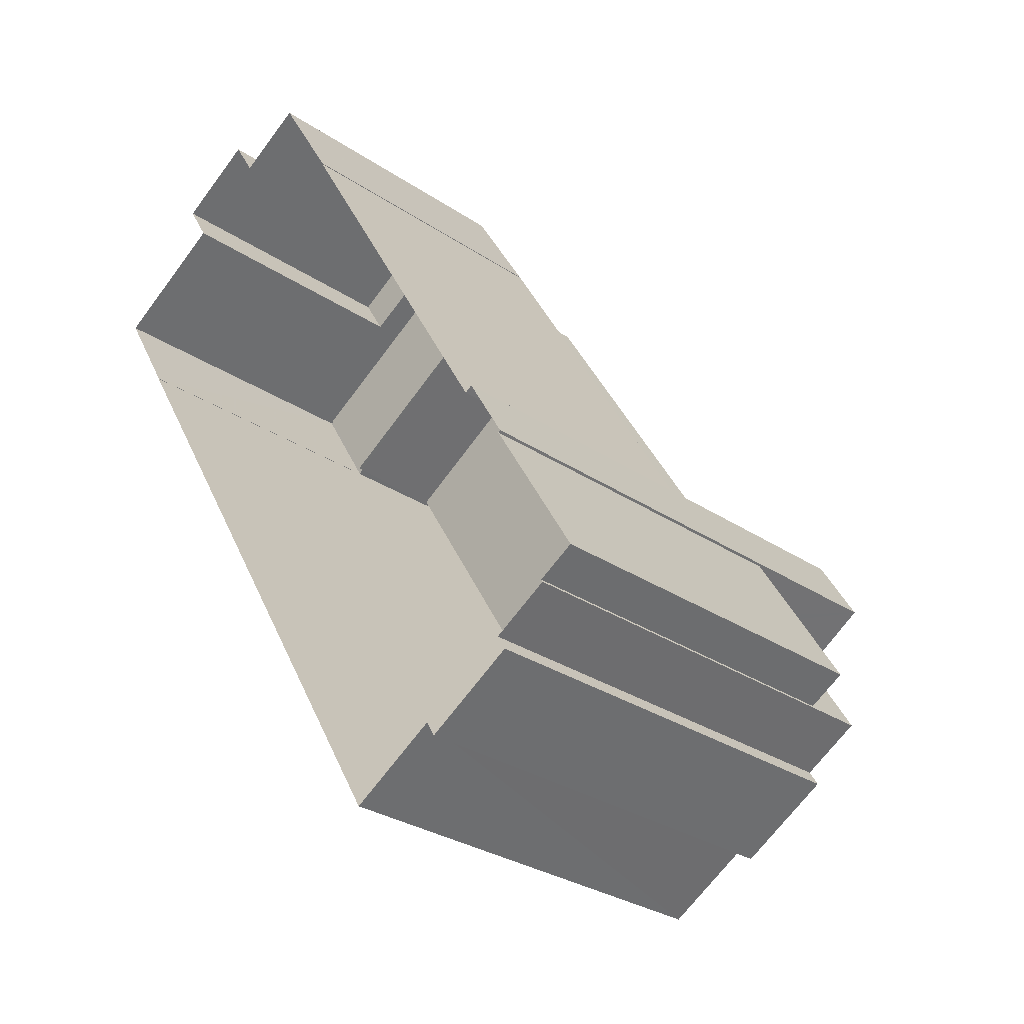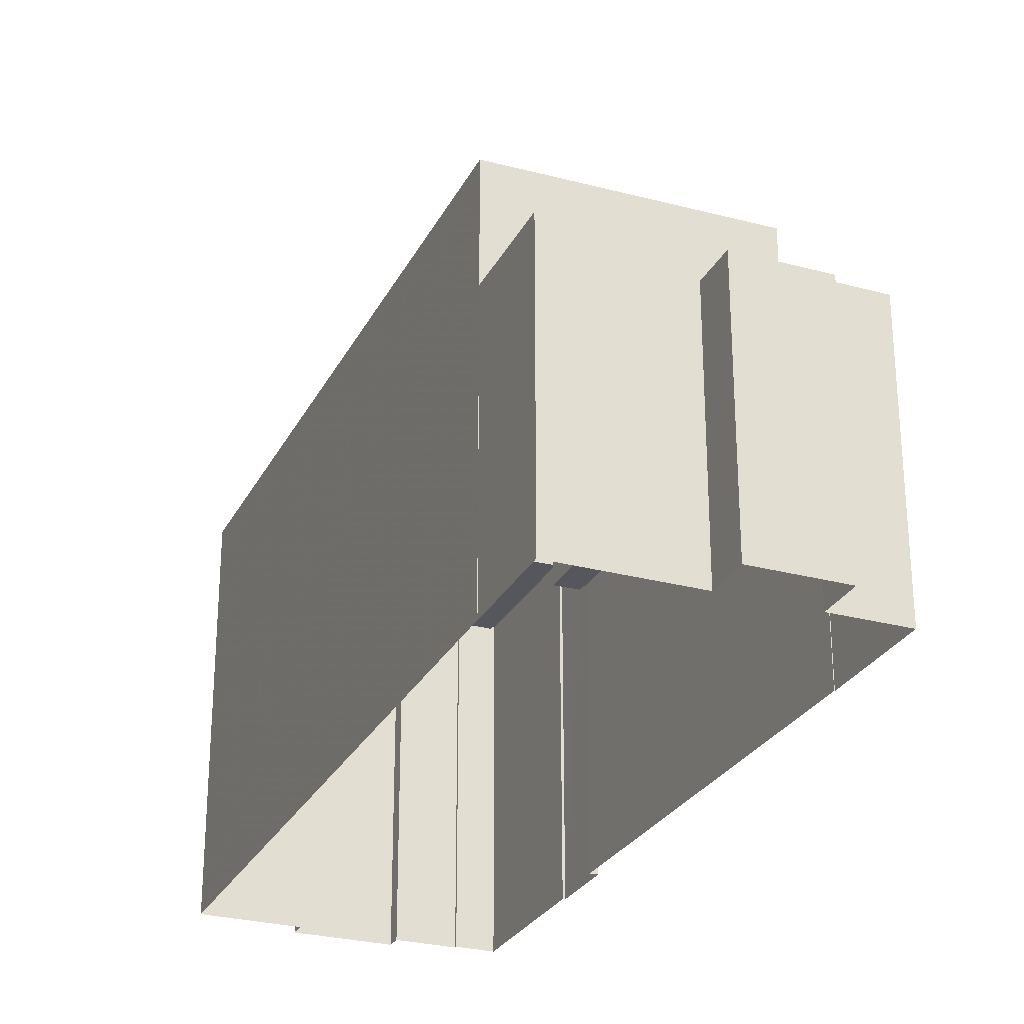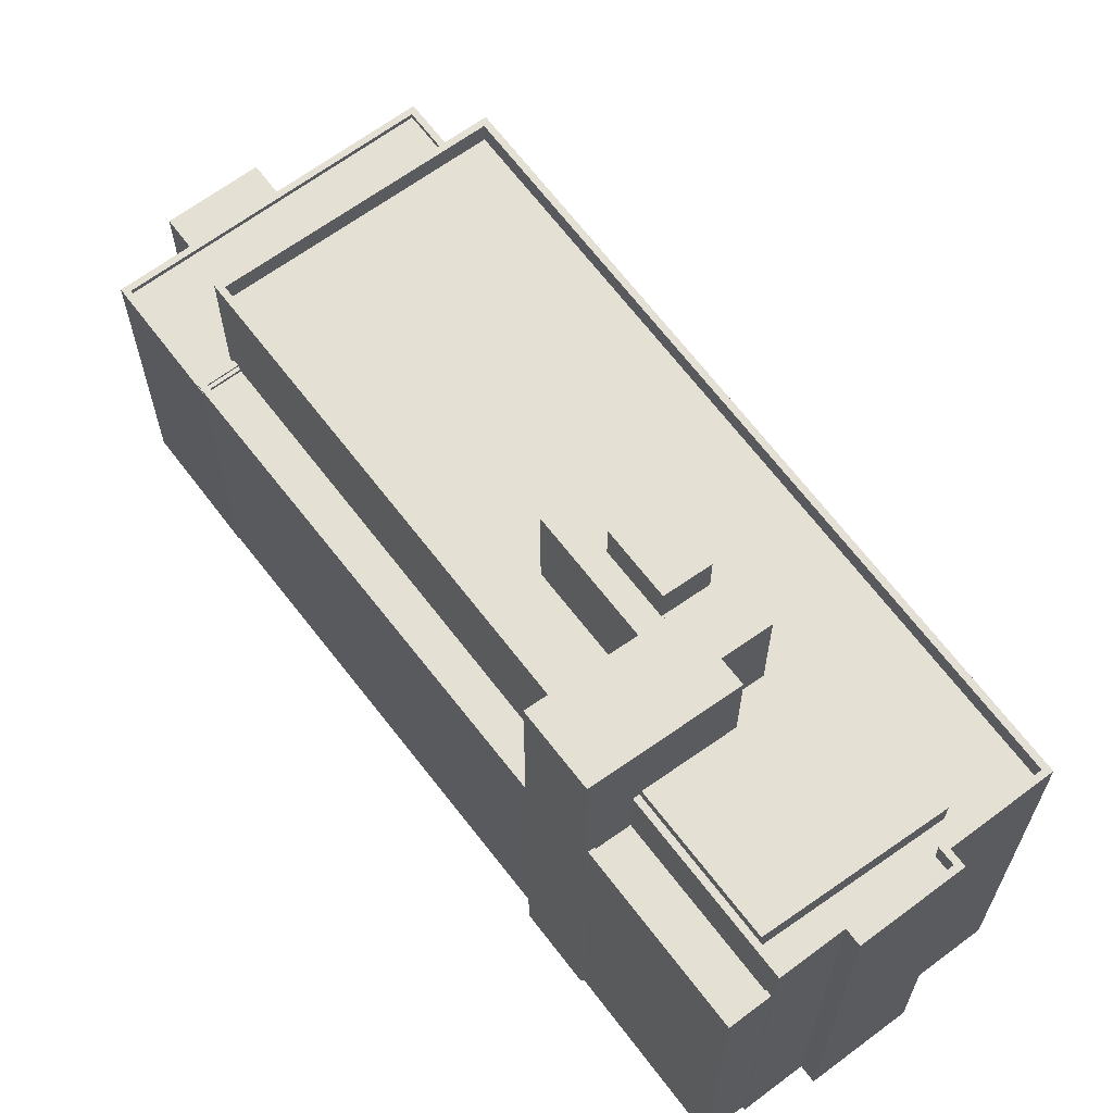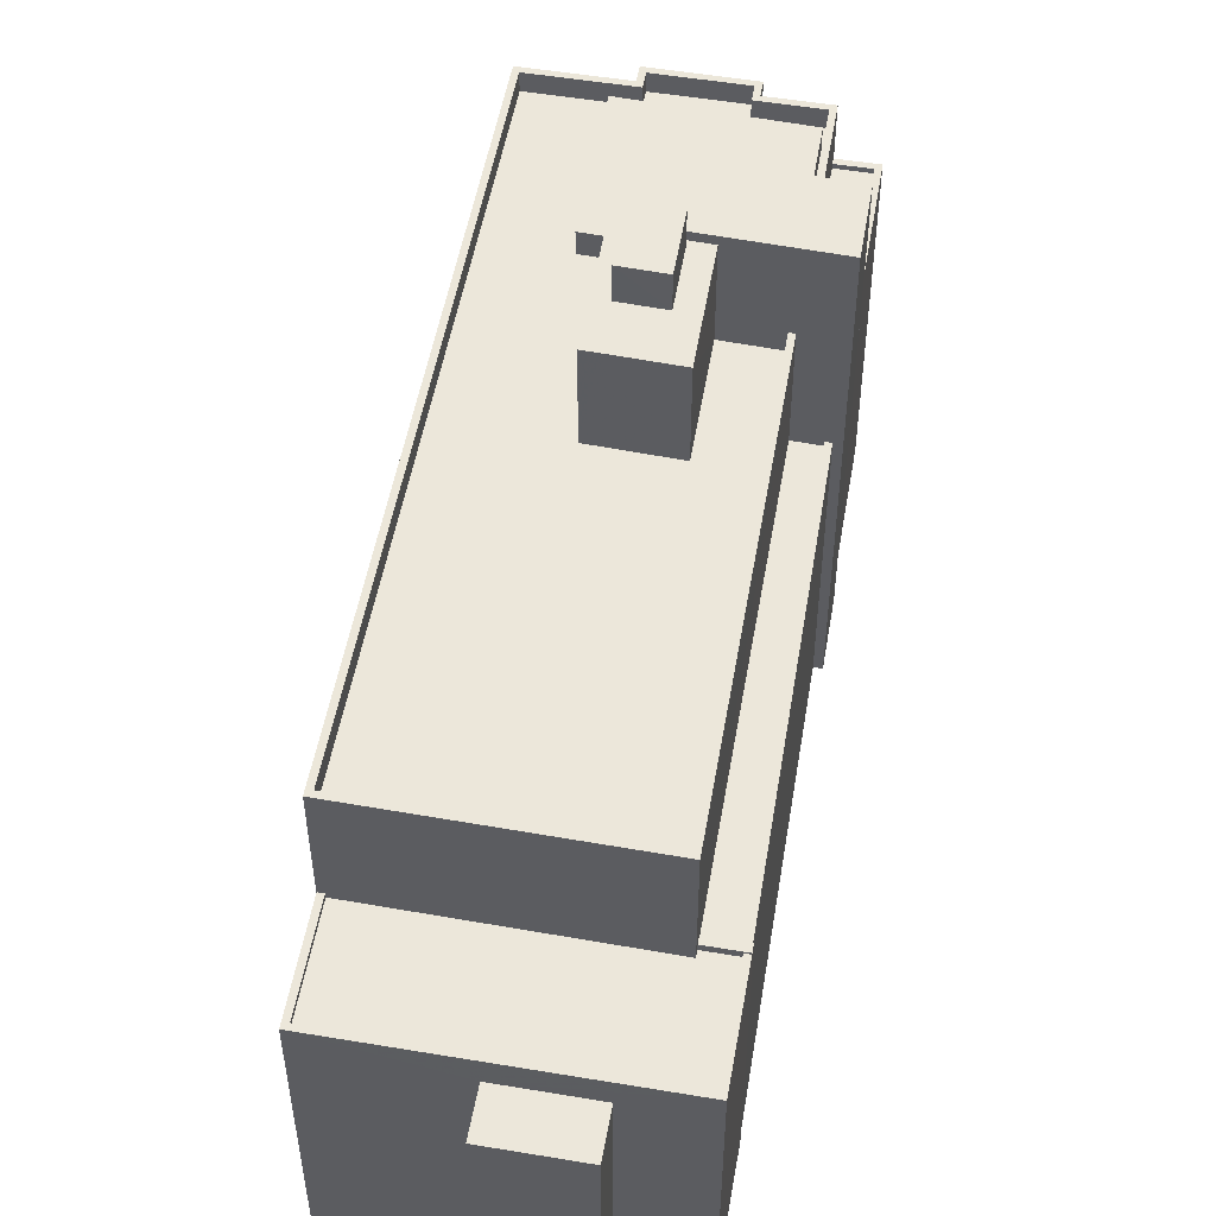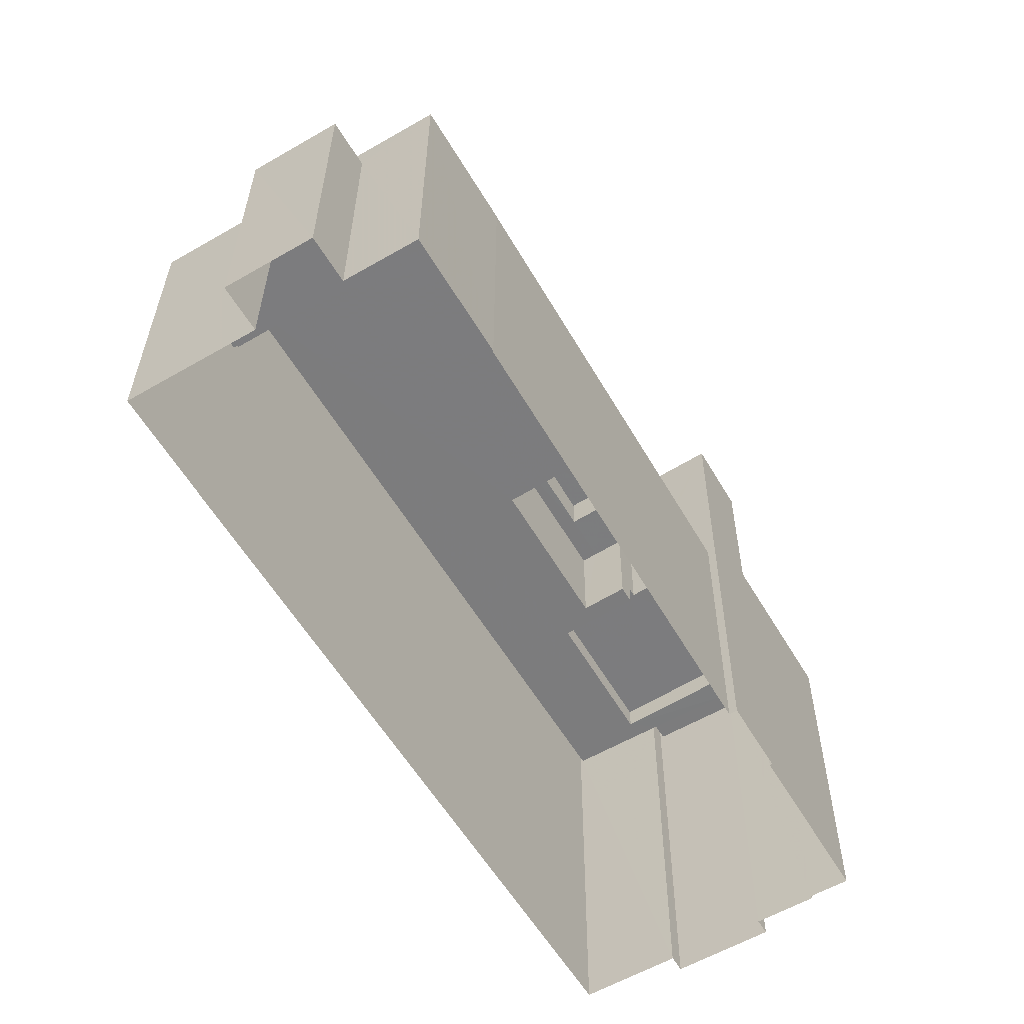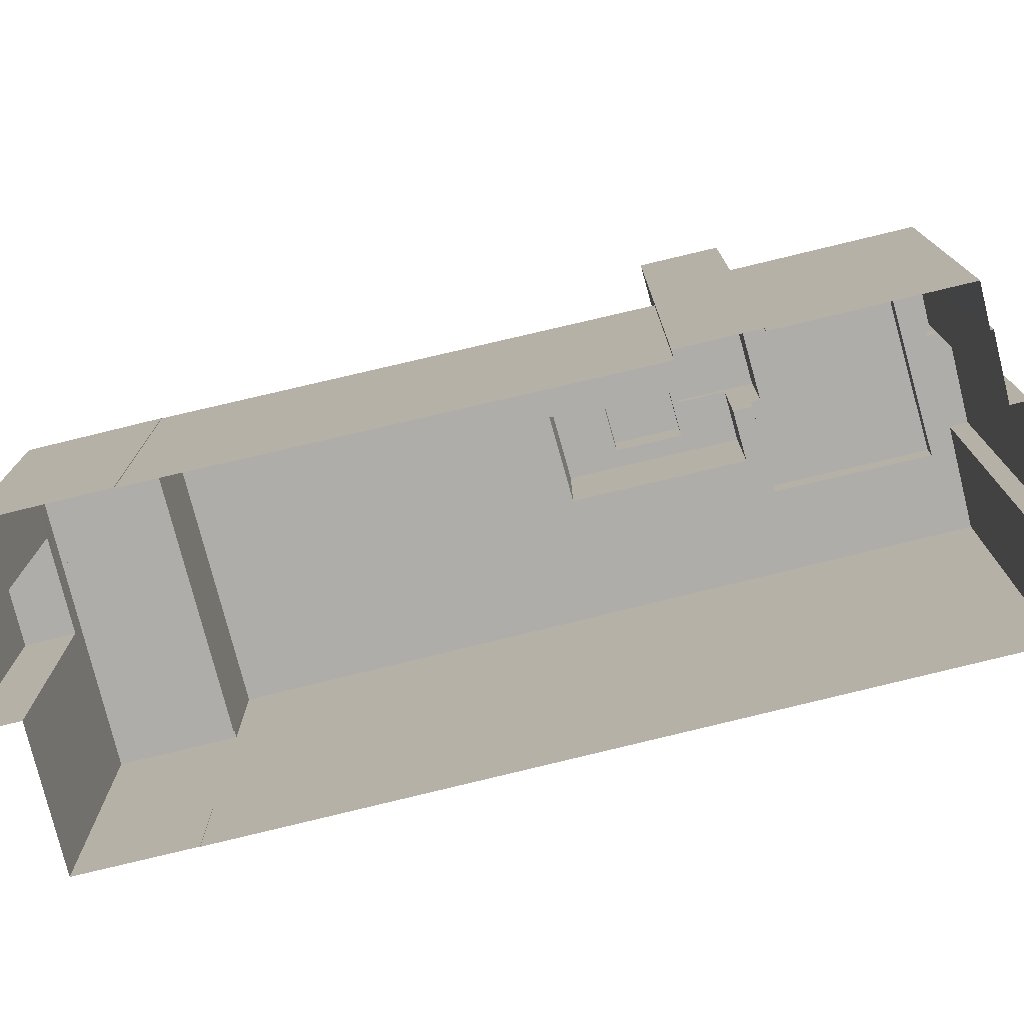
<metadata>
{"format":"obj","ext":"obj","renderer":"f3d","projection":"perspective","resolution":1024,"background":"white","views":[{"elev":-29.8,"azim":-134.3,"up":"+Y"},{"elev":-27.6,"azim":126.6,"up":"+Z"},{"elev":66.1,"azim":-67.8,"up":"+Z"},{"elev":52.8,"azim":159.3,"up":"+Z"},{"elev":31.1,"azim":-179.7,"up":"+Y"},{"elev":-77.1,"azim":-107.0,"up":"+Z"}]}
</metadata>
<code>
v -9010 -3.706e+04 27.77
v -9014 -3.706e+04 27.77
v -9014 -3.706e+04 27.77
v -9009 -3.706e+04 27.77
v -9011 -3.705e+04 27.77
v -9005 -3.706e+04 27.76
v -8987 -3.703e+04 27.76
v -9014 -3.705e+04 27.77
v -9016 -3.706e+04 27.77
v -9018 -3.706e+04 27.77
v -9016 -3.706e+04 27.77
v -9014 -3.705e+04 27.77
v -9012 -3.705e+04 27.77
v -8987 -3.703e+04 27.76
v -8990 -3.703e+04 27.76
v -8984 -3.703e+04 27.76
v -8989 -3.702e+04 27.76
v -8993 -3.702e+04 27.76
v -8997 -3.702e+04 27.77
v -9000 -3.703e+04 27.77
v -9000 -3.703e+04 27.77
v -8994 -3.702e+04 27.76
v -8990 -3.703e+04 40.63
v -8989 -3.702e+04 40.63
v -8993 -3.702e+04 40.63
v -8994 -3.702e+04 40.63
v -8987 -3.703e+04 41.75
v -8985 -3.703e+04 41.75
v -8998 -3.703e+04 41.76
v -8999 -3.703e+04 41.76
v -9000 -3.703e+04 41.76
v -8997 -3.702e+04 41.76
v -8987 -3.703e+04 42
v -8987 -3.703e+04 42
v -8985 -3.703e+04 42
v -9000 -3.703e+04 42.01
v -9000 -3.703e+04 42.01
v -9000 -3.703e+04 42.01
v -8984 -3.703e+04 42
v -8997 -3.702e+04 42.01
v -8997 -3.702e+04 42.01
v -9000 -3.703e+04 42.01
v -9000 -3.703e+04 42.01
v -8999 -3.703e+04 42.01
v -8999 -3.703e+04 42.01
v -9000 -3.703e+04 42.01
v -8999 -3.703e+04 41.86
v -9011 -3.705e+04 41.86
v -9010 -3.705e+04 41.86
v -9000 -3.703e+04 41.86
v -9011 -3.705e+04 42.11
v -9000 -3.703e+04 42.11
v -9000 -3.703e+04 42.11
v -8999 -3.703e+04 42.11
v -9011 -3.705e+04 42.11
v -8999 -3.703e+04 42.11
v -9006 -3.705e+04 52.27
v -9012 -3.705e+04 52.28
v -9014 -3.705e+04 52.28
v -9008 -3.705e+04 52.27
v -9012 -3.705e+04 44.88
v -9017 -3.706e+04 44.88
v -9016 -3.706e+04 44.88
v -9013 -3.705e+04 44.88
v -9013 -3.705e+04 45.13
v -9013 -3.705e+04 45.13
v -9017 -3.706e+04 45.13
v -9016 -3.706e+04 45.13
v -9016 -3.706e+04 45.13
v -9018 -3.706e+04 45.13
v -9012 -3.705e+04 48.03
v -9015 -3.706e+04 48.04
v -9008 -3.705e+04 48.03
v -9008 -3.705e+04 48.03
v -9004 -3.706e+04 48.03
v -9008 -3.706e+04 48.03
v -9007 -3.705e+04 51.83
v -9006 -3.705e+04 51.83
v -9006 -3.705e+04 51.83
v -9006 -3.705e+04 51.83
v -9007 -3.705e+04 51.83
v -9005 -3.705e+04 51.83
v -9005 -3.704e+04 51.83
v -9005 -3.705e+04 51.83
v -9002 -3.705e+04 51.82
v -9003 -3.705e+04 51.82
v -9005 -3.705e+04 51.82
v -9001 -3.705e+04 51.82
v -9003 -3.705e+04 53.64
v -9006 -3.705e+04 53.64
v -9005 -3.705e+04 53.64
v -9005 -3.705e+04 53.64
v -9010 -3.706e+04 46.84
v -9009 -3.706e+04 46.84
v -9013 -3.706e+04 46.84
v -9005 -3.706e+04 46.84
v -9008 -3.706e+04 46.84
v -9014 -3.706e+04 46.84
v -8988 -3.704e+04 46.83
v -9004 -3.706e+04 46.84
v -9001 -3.705e+04 46.84
v -8998 -3.703e+04 46.84
v -9016 -3.706e+04 46.85
v -9015 -3.706e+04 46.85
v -9012 -3.705e+04 46.84
v -9010 -3.705e+04 46.84
v -9005 -3.704e+04 46.84
v -9012 -3.705e+04 46.84
v -9007 -3.705e+04 46.84
v -9008 -3.705e+04 46.84
v -9005 -3.705e+04 46.84
v -9007 -3.705e+04 46.84
v -9010 -3.706e+04 47.84
v -9010 -3.706e+04 47.84
v -9009 -3.706e+04 47.84
v -9005 -3.706e+04 47.84
v -9005 -3.706e+04 47.84
v -9014 -3.706e+04 47.84
v -9014 -3.706e+04 47.84
v -8987 -3.703e+04 47.83
v -8998 -3.703e+04 47.84
v -8998 -3.703e+04 47.84
v -9014 -3.706e+04 47.84
v -9016 -3.706e+04 47.85
v -9016 -3.706e+04 47.85
v -9012 -3.705e+04 47.84
v -9010 -3.705e+04 47.84
v -9010 -3.705e+04 47.84
v -9012 -3.705e+04 47.84
v -8988 -3.704e+04 47.83
v -9009 -3.706e+04 47.84
v -9013 -3.706e+04 47.84
f 1 2 3
f 3 4 1
f 5 6 4
f 5 7 6
f 8 9 10
f 11 9 3
f 12 5 8
f 13 5 12
f 14 15 16
f 5 14 7
f 17 15 18
f 19 20 21
f 19 22 20
f 15 22 18
f 5 20 14
f 8 4 3
f 8 5 4
f 8 3 9
f 14 20 15
f 20 22 15
f 23 24 25
f 26 23 25
f 27 28 29
f 30 29 31
f 31 29 32
f 29 28 32
f 33 34 35
f 36 37 38
f 34 39 35
f 37 40 38
f 41 39 40
f 37 42 41
f 35 39 41
f 37 41 40
f 43 44 45
f 46 43 45
f 47 48 49
f 47 50 48
f 51 52 53
f 53 52 54
f 51 55 52
f 54 52 56
f 57 58 59
f 60 57 59
f 61 62 63
f 61 64 62
f 65 66 67
f 68 67 69
f 69 67 70
f 67 66 70
f 71 72 73
f 74 73 75
f 75 73 76
f 73 72 76
f 77 78 79
f 79 80 81
f 81 82 83
f 78 84 79
f 82 85 83
f 86 85 82
f 79 84 80
f 80 82 81
f 87 88 84
f 78 87 84
f 88 85 86
f 84 88 86
f 89 90 91
f 89 92 90
f 93 94 95
f 94 96 97
f 98 93 95
f 96 99 100
f 101 99 102
f 103 95 104
f 103 104 105
f 106 107 102
f 105 104 108
f 109 107 106
f 110 111 112
f 111 100 101
f 107 101 102
f 95 97 104
f 110 100 111
f 97 96 100
f 94 97 95
f 100 99 101
f 113 114 115
f 115 116 117
f 118 114 119
f 116 120 117
f 121 120 122
f 118 119 123
f 124 125 123
f 125 124 126
f 127 121 122
f 128 121 127
f 126 124 129
f 117 120 130
f 115 117 131
f 130 120 121
f 124 123 132
f 113 115 131
f 123 119 132
f 114 113 119
f 15 17 24
f 23 15 24
f 22 25 18
f 22 26 25
f 24 17 18
f 25 24 18
f 16 15 23
f 23 39 16
f 39 23 40
f 19 26 22
f 40 26 19
f 23 26 40
f 21 36 38
f 21 20 36
f 21 40 19
f 21 38 40
f 14 16 39
f 34 14 39
f 50 47 44
f 43 50 44
f 35 41 32
f 28 35 32
f 27 35 28
f 27 33 35
f 31 32 41
f 42 31 41
f 46 52 43
f 50 43 48
f 48 43 55
f 43 52 55
f 46 56 52
f 46 45 56
f 53 36 51
f 51 36 5
f 53 37 36
f 5 36 20
f 30 42 54
f 54 42 53
f 30 31 42
f 53 42 37
f 57 79 81
f 81 58 57
f 58 51 13
f 13 51 5
f 81 109 128
f 48 55 49
f 109 106 128
f 127 49 55
f 127 55 51
f 128 127 58
f 81 128 58
f 127 51 58
f 8 66 12
f 73 60 71
f 64 61 65
f 12 66 59
f 71 60 59
f 129 108 71
f 105 108 129
f 65 61 126
f 66 65 126
f 126 129 71
f 66 126 59
f 126 71 59
f 12 58 13
f 12 59 58
f 110 112 74
f 73 74 77
f 73 77 60
f 60 77 57
f 57 77 79
f 74 112 77
f 68 62 67
f 68 63 62
f 65 67 62
f 64 65 62
f 69 70 10
f 9 69 10
f 66 10 70
f 66 8 10
f 104 76 72
f 104 97 76
f 71 104 72
f 71 108 104
f 110 75 100
f 110 74 75
f 75 76 97
f 100 75 97
f 87 78 111
f 111 78 112
f 78 77 112
f 109 83 107
f 109 81 83
f 83 85 107
f 85 101 107
f 85 88 101
f 111 88 87
f 111 101 88
f 80 84 91
f 90 80 91
f 80 90 92
f 82 80 92
f 82 92 89
f 86 82 89
f 84 89 91
f 84 86 89
f 68 126 61
f 126 68 125
f 125 69 11
f 61 63 68
f 11 69 9
f 68 69 125
f 6 120 116
f 6 7 120
f 116 4 6
f 116 115 4
f 115 1 4
f 115 114 1
f 114 2 1
f 114 118 2
f 123 3 2
f 118 123 2
f 123 125 11
f 3 123 11
f 27 29 33
f 14 34 7
f 29 122 33
f 7 34 120
f 33 122 120
f 34 33 120
f 127 44 49
f 49 44 47
f 30 54 29
f 122 44 127
f 54 122 29
f 45 44 56
f 122 54 56
f 122 56 44
f 130 102 99
f 130 121 102
f 130 99 96
f 117 130 96
f 117 96 94
f 131 117 94
f 131 94 93
f 113 131 93
f 113 93 98
f 119 113 98
f 132 98 95
f 132 119 98
f 103 132 95
f 103 124 132
f 106 102 121
f 128 106 121
f 129 124 103
f 105 129 103

</code>
